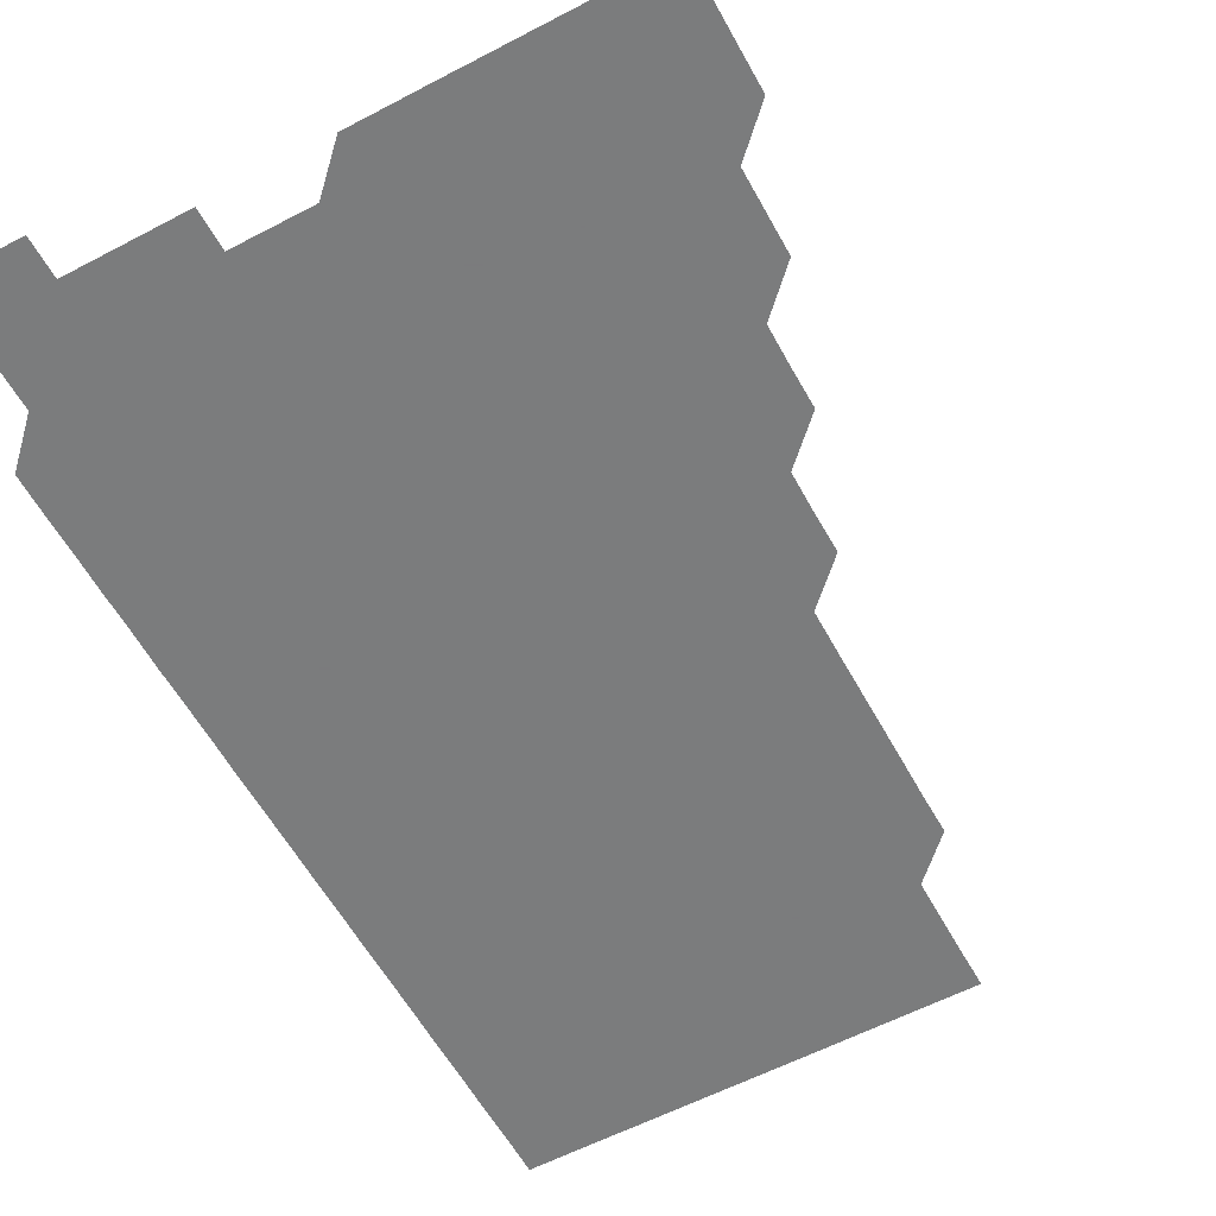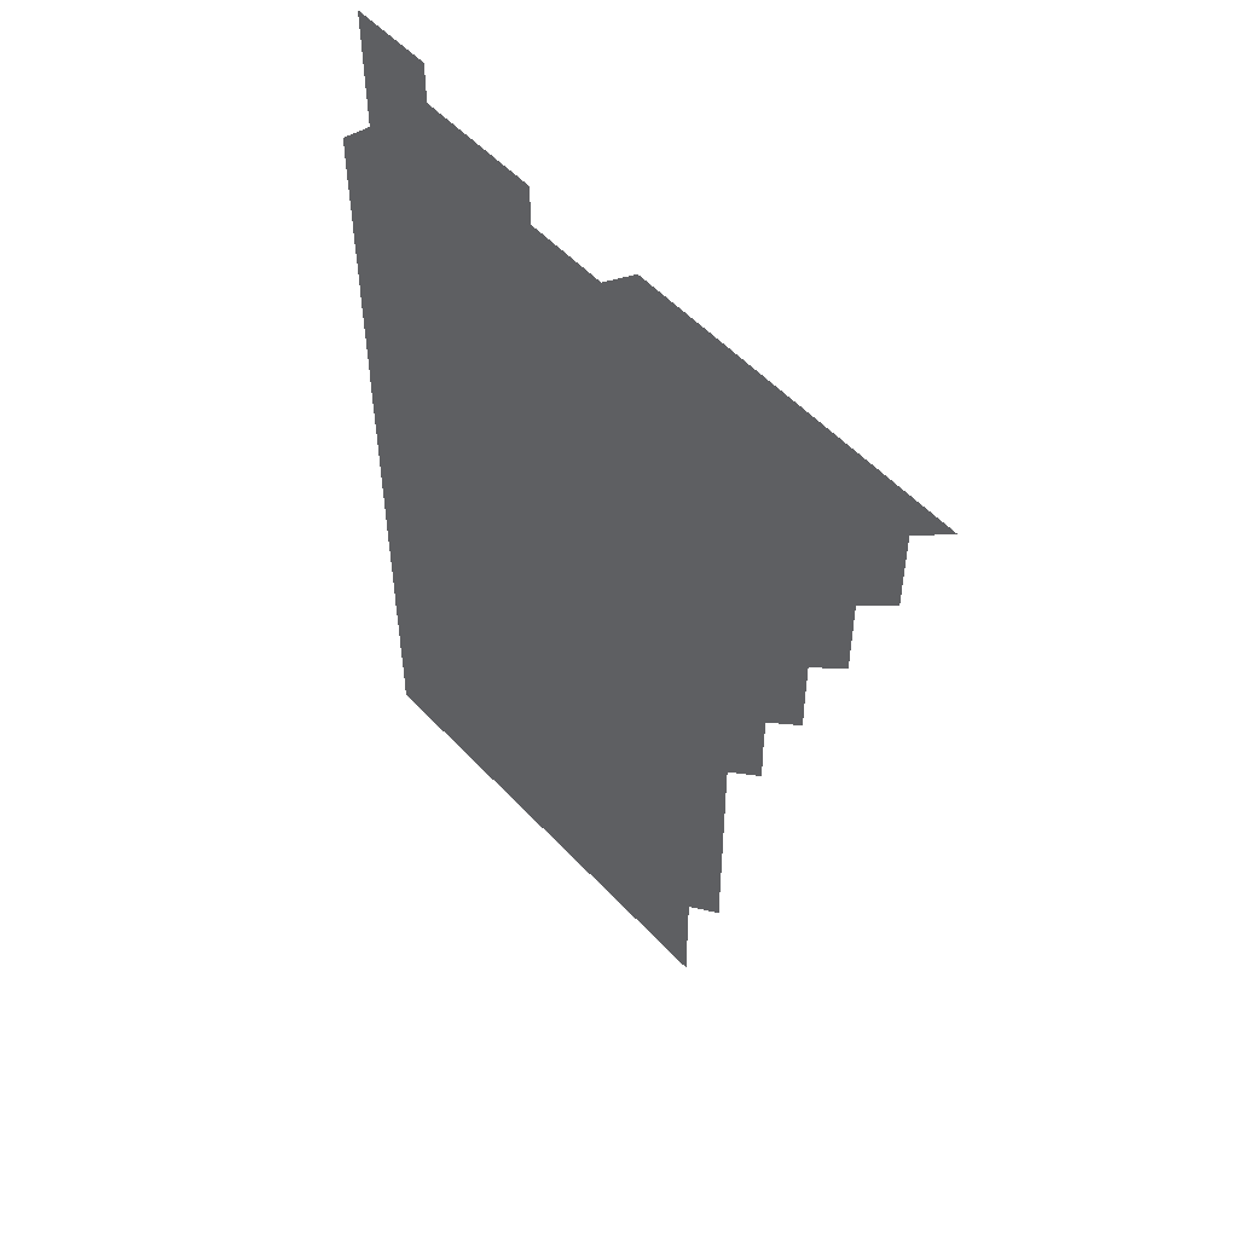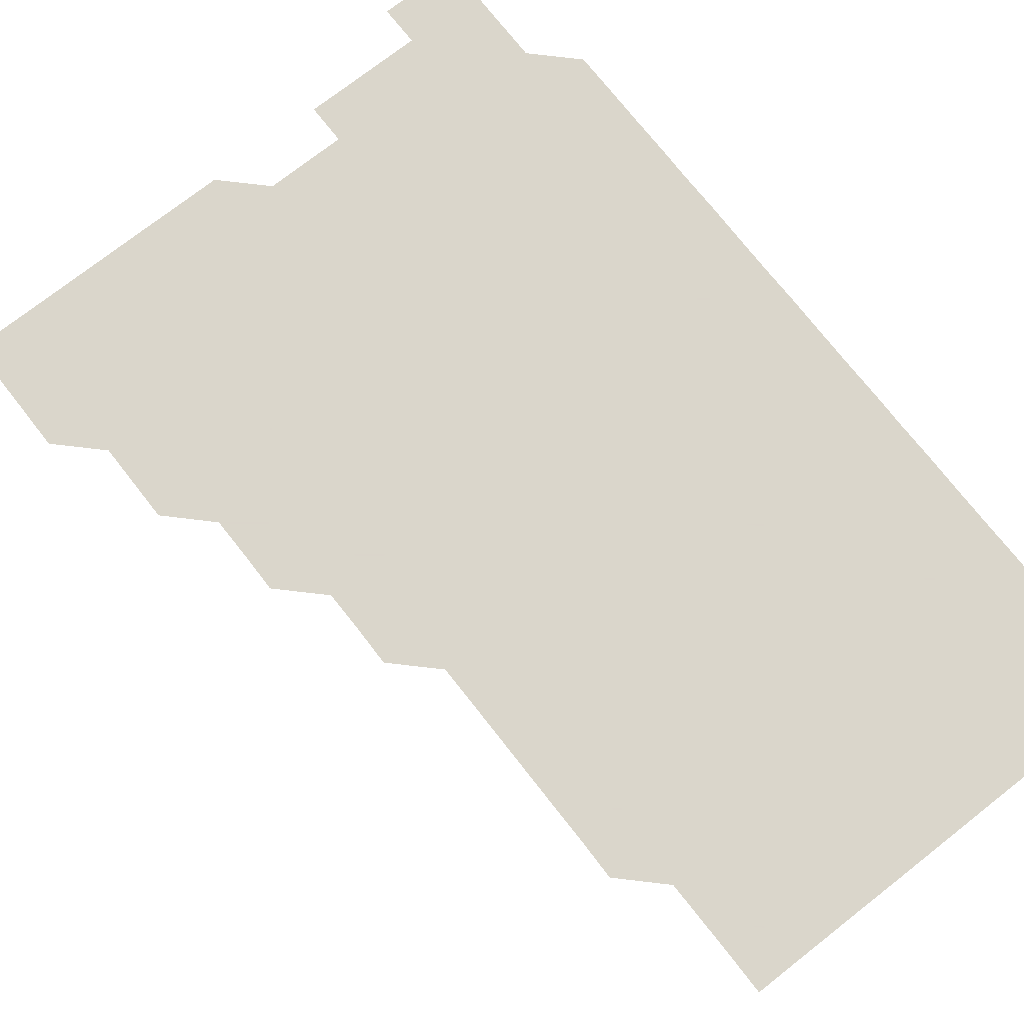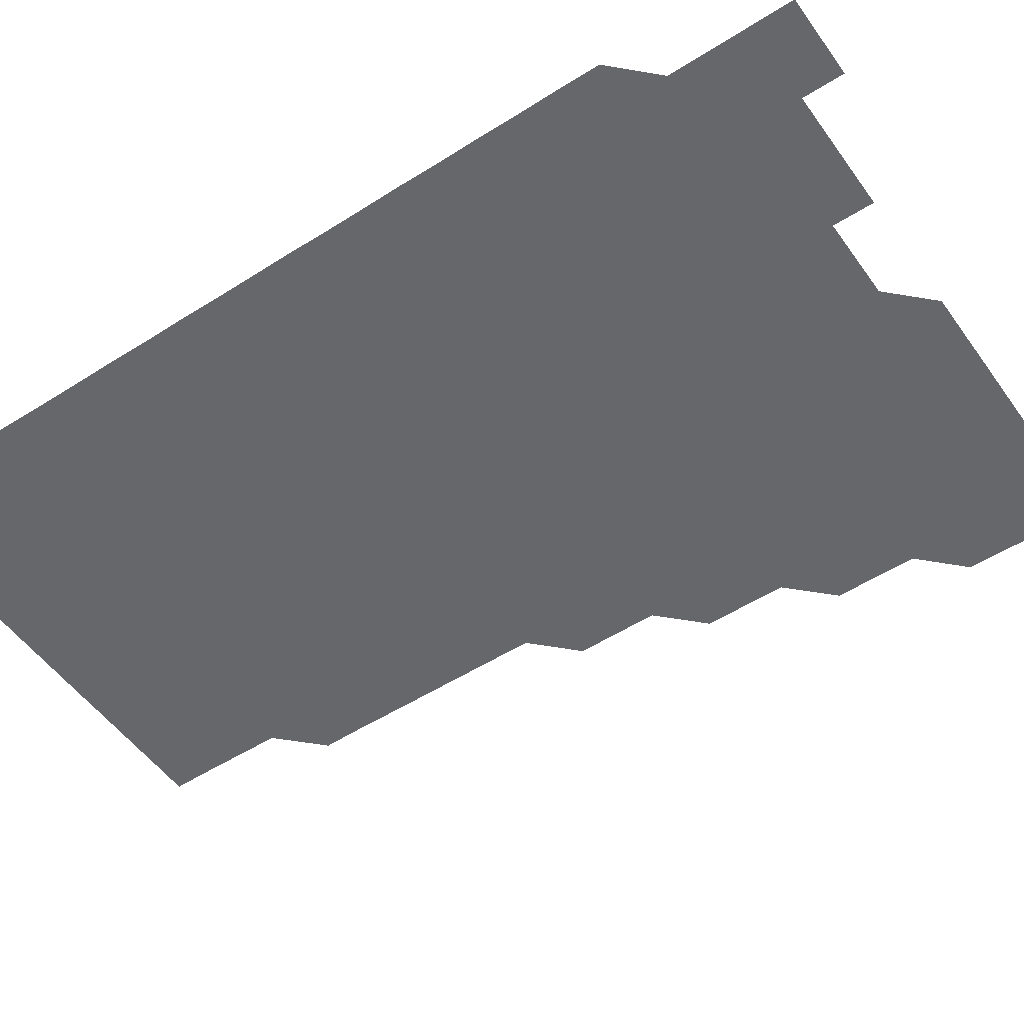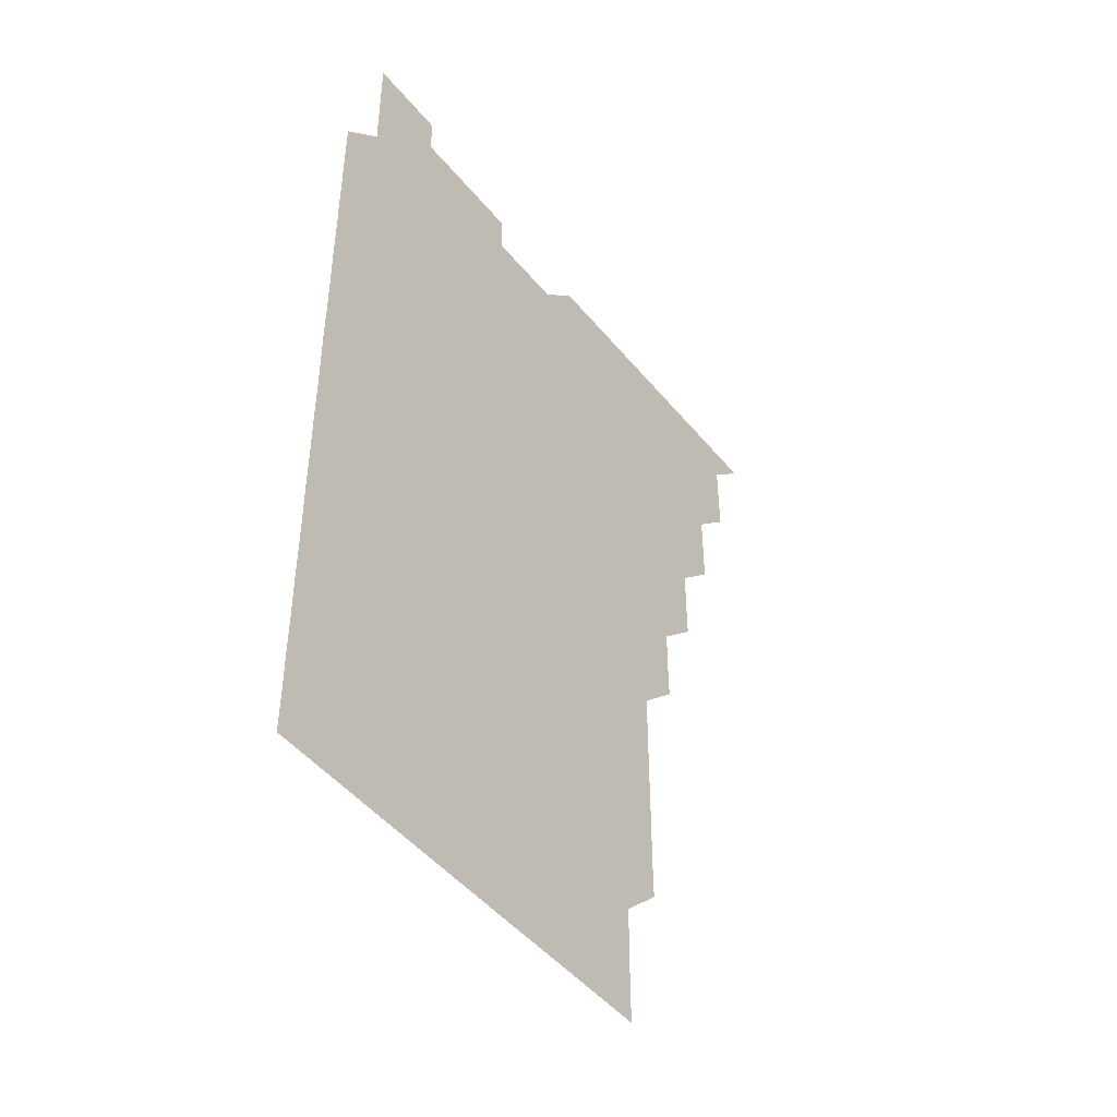
<metadata>
{"format":"obj","ext":"obj","renderer":"f3d","projection":"perspective","resolution":1024,"background":"white","views":[{"elev":-58.6,"azim":-151.5,"up":"+Z"},{"elev":53.6,"azim":-131.7,"up":"+Y"},{"elev":74.1,"azim":-38.1,"up":"+Z"},{"elev":-52.1,"azim":124.5,"up":"+Z"},{"elev":-47.3,"azim":127.1,"up":"+Y"}]}
</metadata>
<code>
v 466 526 0
v 480.9 481 0
v 481 496 0
v 481 511 0
v 481 526 0
v 496 436 0
v 496 450.9 0
v 496 466 0
v 496 481 0
v 496 496 0
v 496 511 0
v 496 526 0
v 510.9 390.9 0
v 511.1 405.9 0
v 511 420.9 0
v 511.1 436.1 0
v 511 451 0
v 510.9 465.9 0
v 511.1 481 0
v 511 496 0
v 511 511 0
v 511 526 0
v 525.9 345.9 0
v 526.1 360.8 0
v 526 375.9 0
v 526 391.1 0
v 526.1 406.1 0
v 526 421 0
v 526 436 0
v 526 451 0
v 526 466 0
v 526 481 0
v 526 496 0
v 526 511 0
v 526 526 0
v 540.9 240.8 0
v 541.1 255.7 0
v 541.1 270.8 0
v 541.1 285.8 0
v 541.1 300.8 0
v 541.1 315.9 0
v 541 331 0
v 541 346.1 0
v 541 361 0
v 541 376 0
v 541 391 0
v 541 406 0
v 541 421 0
v 541 436 0
v 541 451 0
v 541 466 0
v 541 481 0
v 541 496 0
v 541 511 0
v 541 526 0
v 556 181 0
v 556.1 195.8 0
v 556.1 210.8 0
v 556 225.8 0
v 556.1 241.1 0
v 556 256 0
v 556.1 271.1 0
v 556 286 0
v 556.1 301.1 0
v 556 316 0
v 556 331 0
v 556 346 0
v 556 361 0
v 556 376 0
v 556 391 0
v 556 406 0
v 556.1 421 0
v 556 436 0
v 556 451 0
v 556 466 0
v 556 481 0
v 556 496 0
v 556 511 0
v 556 526 0
v 570.8 181 0
v 571.1 196 0
v 571 211 0
v 571 226.1 0
v 571 241.1 0
v 571 256.1 0
v 571 271 0
v 571 286.1 0
v 571 301.1 0
v 571 316 0
v 571 331.1 0
v 571 346.1 0
v 571 361 0
v 571 376 0
v 571 391 0
v 571 406.1 0
v 571 421 0
v 571 436 0
v 571 451 0
v 571 466 0
v 571 481 0
v 571 496 0
v 571 511 0
v 571 526 0
v 585.8 181 0
v 586.1 196.2 0
v 586.1 211.1 0
v 586 226 0
v 586 241 0
v 586 256.1 0
v 586 271 0
v 586 286 0
v 586 301 0
v 586.1 316.1 0
v 586 331 0
v 586 346 0
v 586 361.1 0
v 586 376.1 0
v 586 391 0
v 586 406 0
v 586 421 0
v 586 436 0
v 586 451 0
v 586 466 0
v 586 481 0
v 586 496 0
v 586 511 0
v 586 526 0
v 600.8 181 0
v 601.1 196.1 0
v 601 211.1 0
v 601 226.1 0
v 601 241 0
v 601 256 0
v 601 271 0
v 601 286.1 0
v 601 301 0
v 601 316.1 0
v 601 331 0
v 601 346 0
v 601 361 0
v 601 375.9 0
v 601 391 0
v 601 406 0
v 601 421 0
v 601 436 0
v 601 451 0
v 601 466 0
v 601 481 0
v 601 496 0
v 601 511 0
v 615.9 180.9 0
v 615.9 196.1 0
v 616 211.1 0
v 616 226 0
v 616 241.1 0
v 616 256 0
v 616 271.1 0
v 616 285.9 0
v 616 301.1 0
v 616 316 0
v 616 331 0
v 616 346 0
v 616 361.1 0
v 616 376 0
v 616 391 0
v 616 406 0
v 616 421 0
v 616 436 0
v 616 451 0
v 616 466 0
v 616 481 0
v 616 496 0
v 616 511 0
v 631 180.9 0
v 631 196 0
v 631 211 0
v 631 226.1 0
v 631 241 0
v 631 256 0
v 631 271 0
v 631 286 0
v 631 300.9 0
v 631 316.1 0
v 631 330.9 0
v 631 346 0
v 631 361 0
v 631 376 0
v 631 391 0
v 631 406 0
v 631 421 0
v 631 436 0
v 631 451 0
v 631 466 0
v 631 481 0
v 631 496 0
v 631 511 0
v 631 526 0
v 646 180.9 0
v 646 196.1 0
v 646 211.1 0
v 646 226 0
v 646 241 0
v 646 256 0
v 646 271 0
v 646 286.1 0
v 646 301 0
v 646 316.1 0
v 646 331 0
v 646 346 0
v 646 361 0
v 646 376 0
v 646 391 0
v 646 406 0
v 646 421 0
v 646 436 0
v 646 451 0
v 646 466 0
v 646 481 0
v 646 496 0
v 646 511 0
v 646 526 0
v 661.1 180.9 0
v 661 196.1 0
v 661 211 0
v 661 226.1 0
v 661 240.9 0
v 660.9 256.1 0
v 661 270.9 0
v 661 286 0
v 661 301.1 0
v 661 316 0
v 661 331.1 0
v 661 346.1 0
v 661 361 0
v 661 376 0
v 661 391 0
v 661 405.9 0
v 661 421.1 0
v 661 436 0
v 661 451 0
v 661 466 0
v 661 481 0
v 661 496 0
v 661 511 0
v 661 526 0
v 676.1 180.9 0
v 676 196.1 0
v 676 211 0
v 676 225.9 0
v 676 241.1 0
v 676 256 0
v 676 271 0
v 675.9 286.1 0
v 675.9 301.1 0
v 676.1 315.9 0
v 676 331 0
v 676.1 345.9 0
v 676 361 0
v 676 376 0
v 676 391 0
v 675.9 406.1 0
v 676 421 0
v 676 436 0
v 676 451 0
v 676 466 0
v 676 481 0
v 676 496 0
v 676 511 0
v 676 526 0
v 676 541 0
v 691.1 181 0
v 690.9 196.1 0
v 691 211 0
v 690.9 226.1 0
v 691 241 0
v 690.9 256.1 0
v 691 271.1 0
v 690.9 286.1 0
v 691 300.9 0
v 690.9 316.1 0
v 691 331 0
v 690.9 346.1 0
v 691 361 0
v 690.9 376.1 0
v 691 391 0
v 691 406 0
v 691 421 0
v 690.9 436.1 0
v 691 451 0
v 691 466 0
v 691 481 0
v 691 496 0
v 691 511 0
v 691 526 0
v 691 541 0
v 706.2 181 0
v 705.9 196.1 0
v 705.9 211.1 0
v 706 226 0
v 705.9 241.2 0
v 706 256 0
v 705.9 271.1 0
v 706 286.1 0
v 705.9 301.1 0
v 705.9 316.1 0
v 706 331 0
v 706 346 0
v 705.8 361.1 0
v 706.1 375.9 0
v 706 391 0
v 705.9 406.1 0
v 706 421 0
v 705.9 436.1 0
v 706 451 0
v 706 466.1 0
v 705.9 481 0
v 706 495.9 0
v 706 511 0
v 706 526 0
v 706 541 0
v 721 181 0
v 720.9 195.9 0
v 721 210.9 0
v 720.9 225.9 0
v 721.1 240.8 0
v 721 255.8 0
v 721 270.8 0
v 721.1 285.8 0
v 721 300.8 0
v 721.1 315.9 0
v 721 330.9 0
v 721 345.9 0
v 721.1 360.9 0
v 721 375.9 0
v 721 390.9 0
v 721.1 405.9 0
v 721 420.9 0
v 721.1 435.9 0
v 721 450.9 0
v 721.1 465.9 0
v 721 480.9 0
f 4 5 1
f 8 9 2
f 2 9 3
f 9 10 3
f 3 10 4
f 10 11 4
f 4 11 5
f 11 12 5
f 15 16 6
f 6 16 7
f 16 17 7
f 7 17 8
f 17 18 8
f 8 18 9
f 18 19 9
f 9 19 10
f 19 20 10
f 10 20 11
f 20 21 11
f 11 21 12
f 21 22 12
f 25 26 13
f 13 26 14
f 26 27 14
f 14 27 15
f 27 28 15
f 15 28 16
f 28 29 16
f 16 29 17
f 29 30 17
f 17 30 18
f 30 31 18
f 18 31 19
f 31 32 19
f 19 32 20
f 32 33 20
f 20 33 21
f 33 34 21
f 21 34 22
f 34 35 22
f 42 43 23
f 23 43 24
f 43 44 24
f 24 44 25
f 44 45 25
f 25 45 26
f 45 46 26
f 26 46 27
f 46 47 27
f 27 47 28
f 47 48 28
f 28 48 29
f 48 49 29
f 29 49 30
f 49 50 30
f 30 50 31
f 50 51 31
f 31 51 32
f 51 52 32
f 32 52 33
f 52 53 33
f 33 53 34
f 53 54 34
f 34 54 35
f 54 55 35
f 59 60 36
f 36 60 37
f 60 61 37
f 37 61 38
f 61 62 38
f 38 62 39
f 62 63 39
f 39 63 40
f 63 64 40
f 40 64 41
f 64 65 41
f 41 65 42
f 65 66 42
f 42 66 43
f 66 67 43
f 43 67 44
f 67 68 44
f 44 68 45
f 68 69 45
f 45 69 46
f 69 70 46
f 46 70 47
f 70 71 47
f 47 71 48
f 71 72 48
f 48 72 49
f 72 73 49
f 49 73 50
f 73 74 50
f 50 74 51
f 74 75 51
f 51 75 52
f 75 76 52
f 52 76 53
f 76 77 53
f 53 77 54
f 77 78 54
f 54 78 55
f 78 79 55
f 56 80 57
f 80 81 57
f 57 81 58
f 81 82 58
f 58 82 59
f 82 83 59
f 59 83 60
f 83 84 60
f 60 84 61
f 84 85 61
f 61 85 62
f 85 86 62
f 62 86 63
f 86 87 63
f 63 87 64
f 87 88 64
f 64 88 65
f 88 89 65
f 65 89 66
f 89 90 66
f 66 90 67
f 90 91 67
f 67 91 68
f 91 92 68
f 68 92 69
f 92 93 69
f 69 93 70
f 93 94 70
f 70 94 71
f 94 95 71
f 71 95 72
f 95 96 72
f 72 96 73
f 96 97 73
f 73 97 74
f 97 98 74
f 74 98 75
f 98 99 75
f 75 99 76
f 99 100 76
f 76 100 77
f 100 101 77
f 77 101 78
f 101 102 78
f 78 102 79
f 102 103 79
f 80 104 81
f 104 105 81
f 81 105 82
f 105 106 82
f 82 106 83
f 106 107 83
f 83 107 84
f 107 108 84
f 84 108 85
f 108 109 85
f 85 109 86
f 109 110 86
f 86 110 87
f 110 111 87
f 87 111 88
f 111 112 88
f 88 112 89
f 112 113 89
f 89 113 90
f 113 114 90
f 90 114 91
f 114 115 91
f 91 115 92
f 115 116 92
f 92 116 93
f 116 117 93
f 93 117 94
f 117 118 94
f 94 118 95
f 118 119 95
f 95 119 96
f 119 120 96
f 96 120 97
f 120 121 97
f 97 121 98
f 121 122 98
f 98 122 99
f 122 123 99
f 99 123 100
f 123 124 100
f 100 124 101
f 124 125 101
f 101 125 102
f 125 126 102
f 102 126 103
f 126 127 103
f 104 128 105
f 128 129 105
f 105 129 106
f 129 130 106
f 106 130 107
f 130 131 107
f 107 131 108
f 131 132 108
f 108 132 109
f 132 133 109
f 109 133 110
f 133 134 110
f 110 134 111
f 134 135 111
f 111 135 112
f 135 136 112
f 112 136 113
f 136 137 113
f 113 137 114
f 137 138 114
f 114 138 115
f 138 139 115
f 115 139 116
f 139 140 116
f 116 140 117
f 140 141 117
f 117 141 118
f 141 142 118
f 118 142 119
f 142 143 119
f 119 143 120
f 143 144 120
f 120 144 121
f 144 145 121
f 121 145 122
f 145 146 122
f 122 146 123
f 146 147 123
f 123 147 124
f 147 148 124
f 124 148 125
f 148 149 125
f 125 149 126
f 149 150 126
f 126 150 127
f 128 151 129
f 151 152 129
f 129 152 130
f 152 153 130
f 130 153 131
f 153 154 131
f 131 154 132
f 154 155 132
f 132 155 133
f 155 156 133
f 133 156 134
f 156 157 134
f 134 157 135
f 157 158 135
f 135 158 136
f 158 159 136
f 136 159 137
f 159 160 137
f 137 160 138
f 160 161 138
f 138 161 139
f 161 162 139
f 139 162 140
f 162 163 140
f 140 163 141
f 163 164 141
f 141 164 142
f 164 165 142
f 142 165 143
f 165 166 143
f 143 166 144
f 166 167 144
f 144 167 145
f 167 168 145
f 145 168 146
f 168 169 146
f 146 169 147
f 169 170 147
f 147 170 148
f 170 171 148
f 148 171 149
f 171 172 149
f 149 172 150
f 172 173 150
f 151 174 152
f 174 175 152
f 152 175 153
f 175 176 153
f 153 176 154
f 176 177 154
f 154 177 155
f 177 178 155
f 155 178 156
f 178 179 156
f 156 179 157
f 179 180 157
f 157 180 158
f 180 181 158
f 158 181 159
f 181 182 159
f 159 182 160
f 182 183 160
f 160 183 161
f 183 184 161
f 161 184 162
f 184 185 162
f 162 185 163
f 185 186 163
f 163 186 164
f 186 187 164
f 164 187 165
f 187 188 165
f 165 188 166
f 188 189 166
f 166 189 167
f 189 190 167
f 167 190 168
f 190 191 168
f 168 191 169
f 191 192 169
f 169 192 170
f 192 193 170
f 170 193 171
f 193 194 171
f 171 194 172
f 194 195 172
f 172 195 173
f 195 196 173
f 174 198 175
f 198 199 175
f 175 199 176
f 199 200 176
f 176 200 177
f 200 201 177
f 177 201 178
f 201 202 178
f 178 202 179
f 202 203 179
f 179 203 180
f 203 204 180
f 180 204 181
f 204 205 181
f 181 205 182
f 205 206 182
f 182 206 183
f 206 207 183
f 183 207 184
f 207 208 184
f 184 208 185
f 208 209 185
f 185 209 186
f 209 210 186
f 186 210 187
f 210 211 187
f 187 211 188
f 211 212 188
f 188 212 189
f 212 213 189
f 189 213 190
f 213 214 190
f 190 214 191
f 214 215 191
f 191 215 192
f 215 216 192
f 192 216 193
f 216 217 193
f 193 217 194
f 217 218 194
f 194 218 195
f 218 219 195
f 195 219 196
f 219 220 196
f 196 220 197
f 220 221 197
f 198 222 199
f 222 223 199
f 199 223 200
f 223 224 200
f 200 224 201
f 224 225 201
f 201 225 202
f 225 226 202
f 202 226 203
f 226 227 203
f 203 227 204
f 227 228 204
f 204 228 205
f 228 229 205
f 205 229 206
f 229 230 206
f 206 230 207
f 230 231 207
f 207 231 208
f 231 232 208
f 208 232 209
f 232 233 209
f 209 233 210
f 233 234 210
f 210 234 211
f 234 235 211
f 211 235 212
f 235 236 212
f 212 236 213
f 236 237 213
f 213 237 214
f 237 238 214
f 214 238 215
f 238 239 215
f 215 239 216
f 239 240 216
f 216 240 217
f 240 241 217
f 217 241 218
f 241 242 218
f 218 242 219
f 242 243 219
f 219 243 220
f 243 244 220
f 220 244 221
f 244 245 221
f 222 246 223
f 246 247 223
f 223 247 224
f 247 248 224
f 224 248 225
f 248 249 225
f 225 249 226
f 249 250 226
f 226 250 227
f 250 251 227
f 227 251 228
f 251 252 228
f 228 252 229
f 252 253 229
f 229 253 230
f 253 254 230
f 230 254 231
f 254 255 231
f 231 255 232
f 255 256 232
f 232 256 233
f 256 257 233
f 233 257 234
f 257 258 234
f 234 258 235
f 258 259 235
f 235 259 236
f 259 260 236
f 236 260 237
f 260 261 237
f 237 261 238
f 261 262 238
f 238 262 239
f 262 263 239
f 239 263 240
f 263 264 240
f 240 264 241
f 264 265 241
f 241 265 242
f 265 266 242
f 242 266 243
f 266 267 243
f 243 267 244
f 267 268 244
f 244 268 245
f 268 269 245
f 246 271 247
f 271 272 247
f 247 272 248
f 272 273 248
f 248 273 249
f 273 274 249
f 249 274 250
f 274 275 250
f 250 275 251
f 275 276 251
f 251 276 252
f 276 277 252
f 252 277 253
f 277 278 253
f 253 278 254
f 278 279 254
f 254 279 255
f 279 280 255
f 255 280 256
f 280 281 256
f 256 281 257
f 281 282 257
f 257 282 258
f 282 283 258
f 258 283 259
f 283 284 259
f 259 284 260
f 284 285 260
f 260 285 261
f 285 286 261
f 261 286 262
f 286 287 262
f 262 287 263
f 287 288 263
f 263 288 264
f 288 289 264
f 264 289 265
f 289 290 265
f 265 290 266
f 290 291 266
f 266 291 267
f 291 292 267
f 267 292 268
f 292 293 268
f 268 293 269
f 293 294 269
f 269 294 270
f 294 295 270
f 271 296 272
f 296 297 272
f 272 297 273
f 297 298 273
f 273 298 274
f 298 299 274
f 274 299 275
f 299 300 275
f 275 300 276
f 300 301 276
f 276 301 277
f 301 302 277
f 277 302 278
f 302 303 278
f 278 303 279
f 303 304 279
f 279 304 280
f 304 305 280
f 280 305 281
f 305 306 281
f 281 306 282
f 306 307 282
f 282 307 283
f 307 308 283
f 283 308 284
f 308 309 284
f 284 309 285
f 309 310 285
f 285 310 286
f 310 311 286
f 286 311 287
f 311 312 287
f 287 312 288
f 312 313 288
f 288 313 289
f 313 314 289
f 289 314 290
f 314 315 290
f 290 315 291
f 315 316 291
f 291 316 292
f 316 317 292
f 292 317 293
f 317 318 293
f 293 318 294
f 318 319 294
f 294 319 295
f 319 320 295
f 296 321 297
f 321 322 297
f 297 322 298
f 322 323 298
f 298 323 299
f 323 324 299
f 299 324 300
f 324 325 300
f 300 325 301
f 325 326 301
f 301 326 302
f 326 327 302
f 302 327 303
f 327 328 303
f 303 328 304
f 328 329 304
f 304 329 305
f 329 330 305
f 305 330 306
f 330 331 306
f 306 331 307
f 331 332 307
f 307 332 308
f 332 333 308
f 308 333 309
f 333 334 309
f 309 334 310
f 334 335 310
f 310 335 311
f 335 336 311
f 311 336 312
f 336 337 312
f 312 337 313
f 337 338 313
f 313 338 314
f 338 339 314
f 314 339 315
f 339 340 315
f 315 340 316
f 340 341 316
f 316 341 317

</code>
